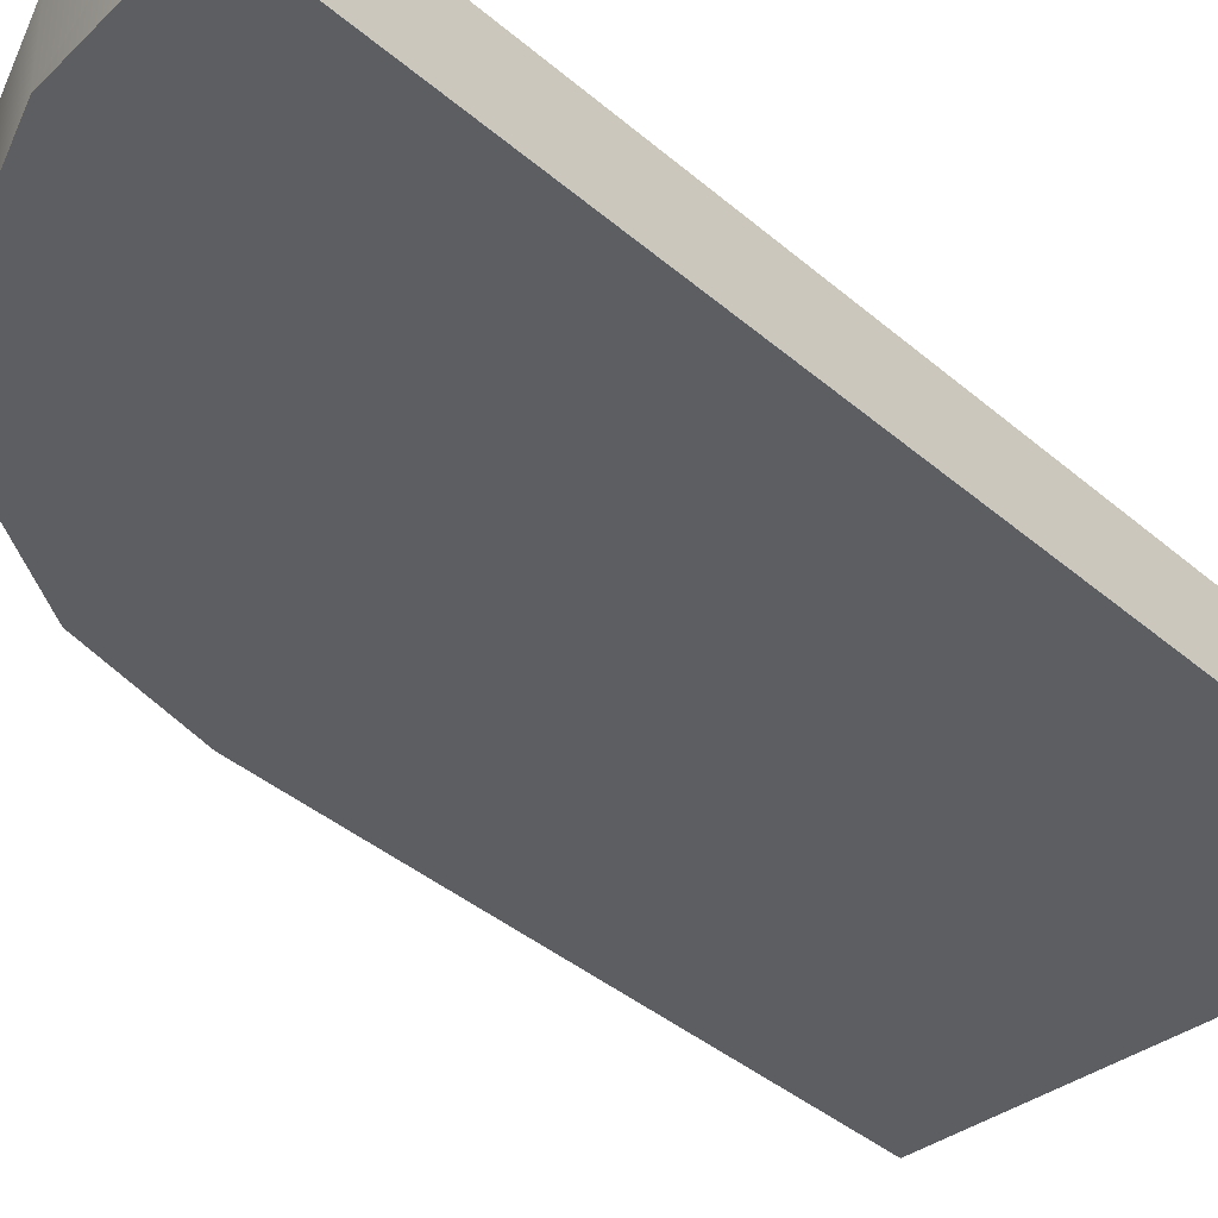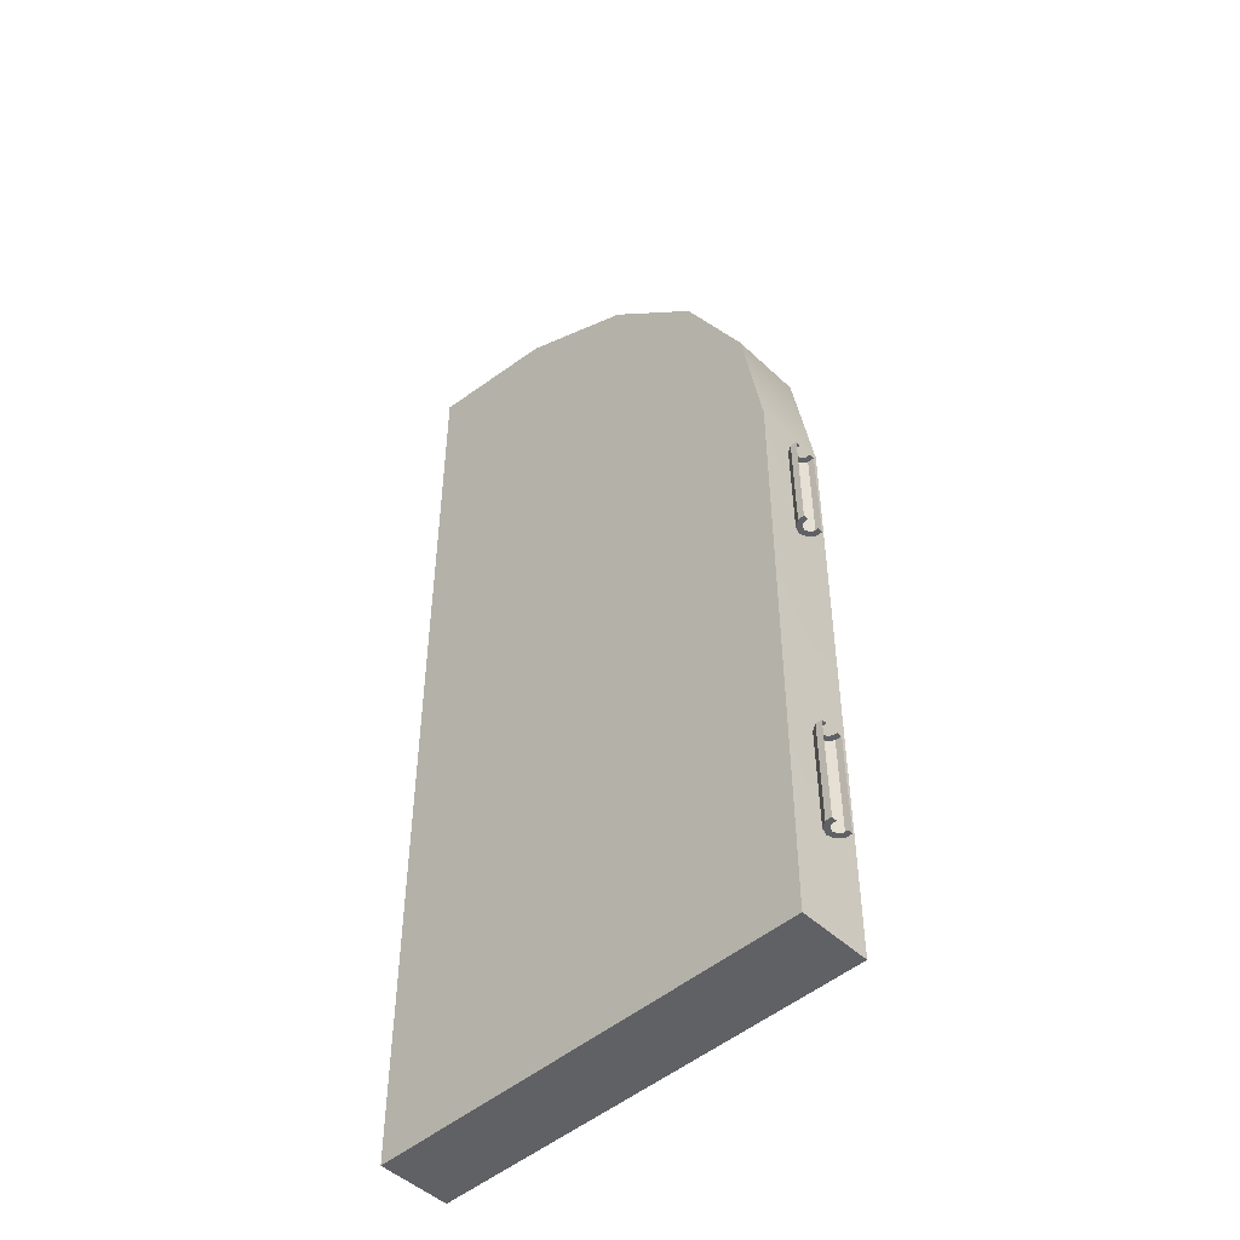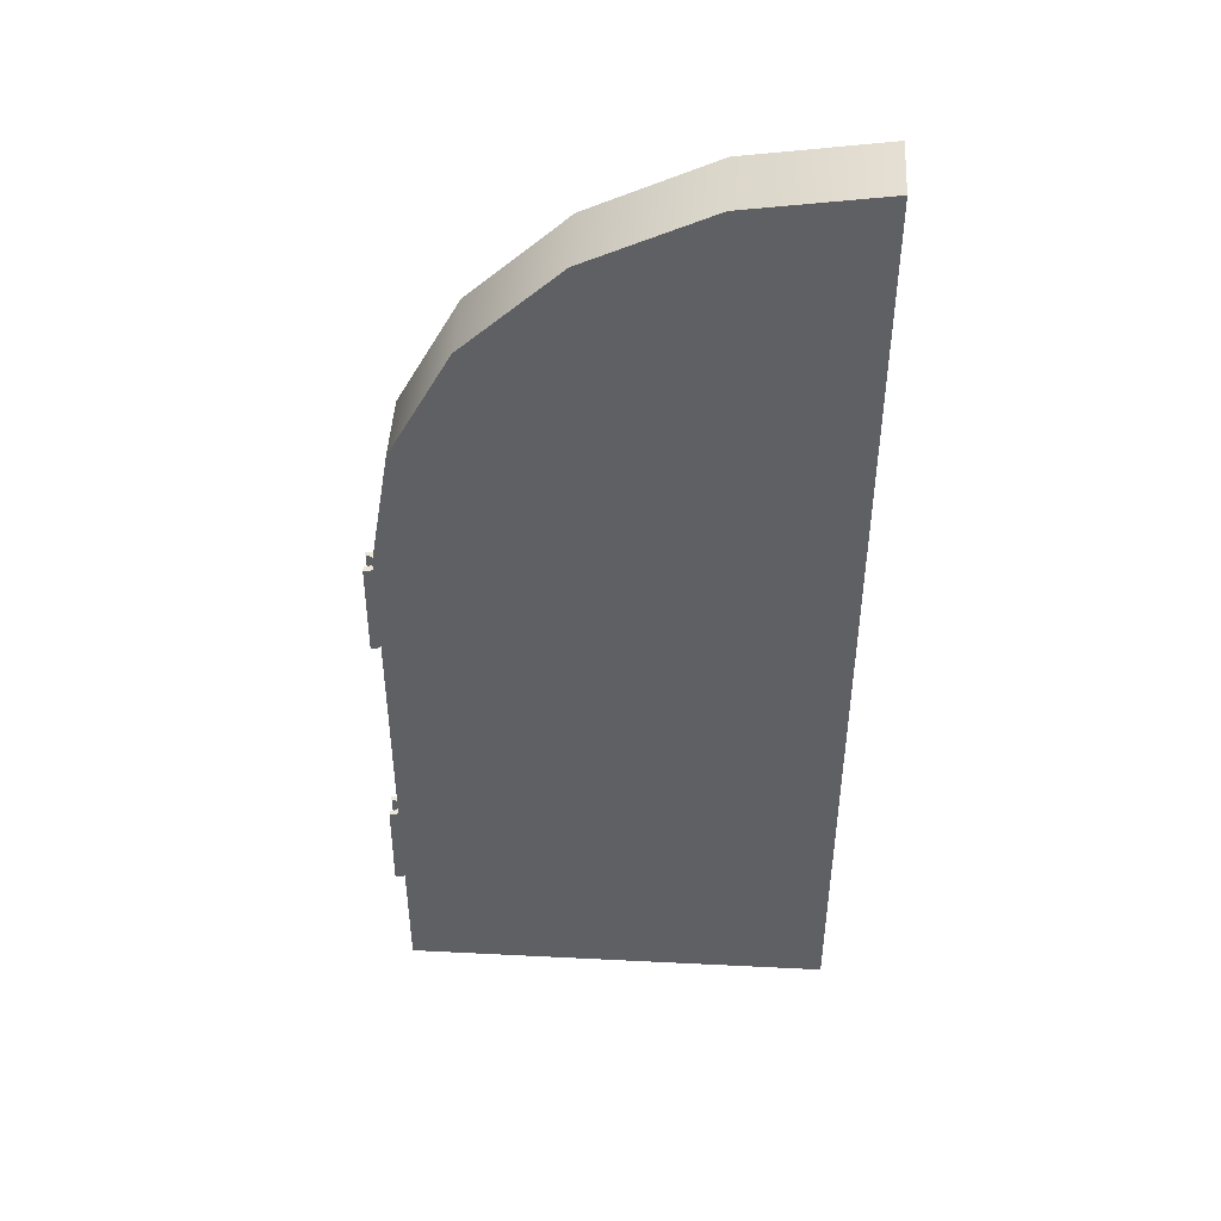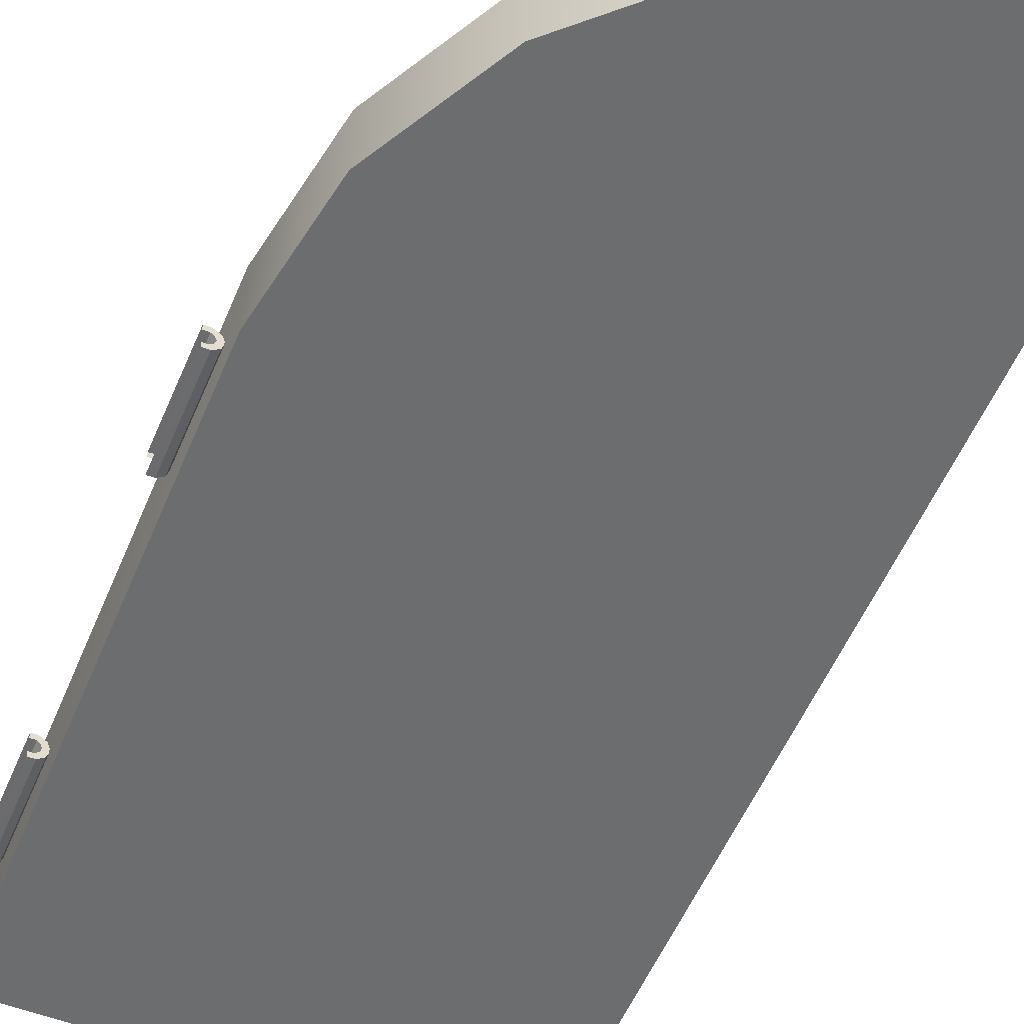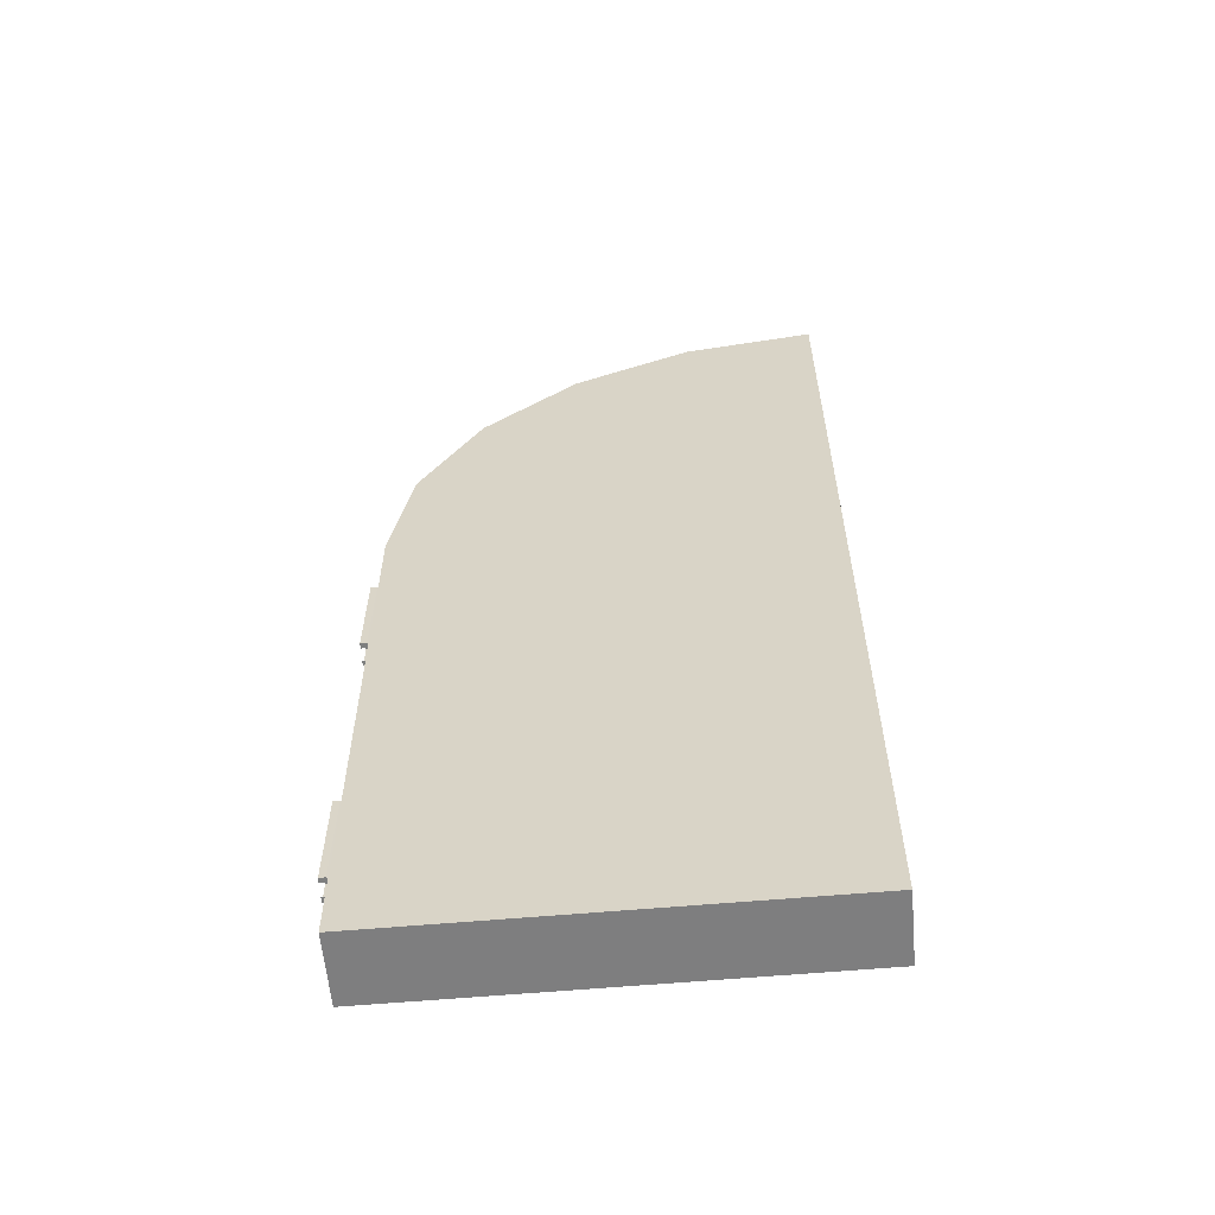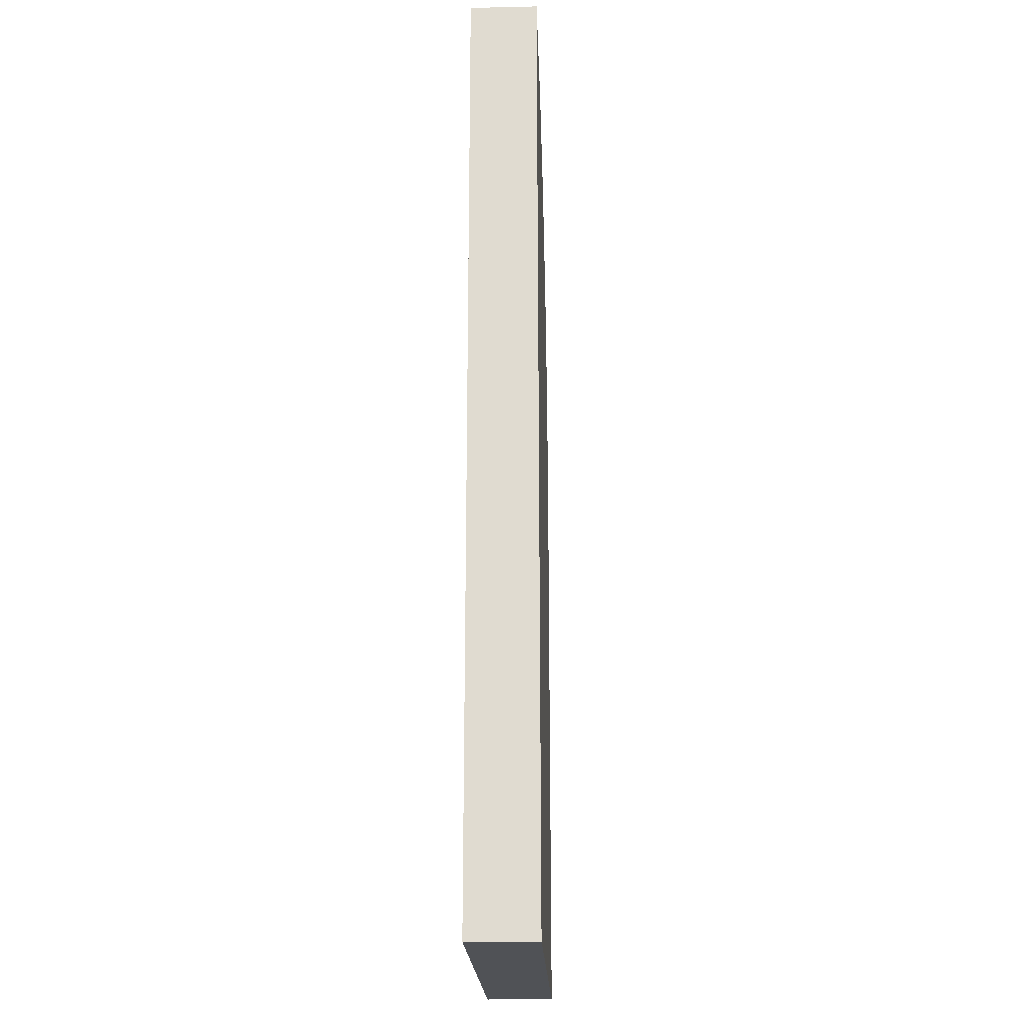
<metadata>
{"format":"obj","ext":"obj","renderer":"f3d","projection":"perspective","resolution":1024,"background":"white","views":[{"elev":-38.2,"azim":-137.5,"up":"+Z"},{"elev":-48.3,"azim":43.6,"up":"+Y"},{"elev":45.9,"azim":-176.7,"up":"+Y"},{"elev":-53.9,"azim":157.7,"up":"+Z"},{"elev":-59.5,"azim":-174.8,"up":"+Y"},{"elev":-20.8,"azim":-87.7,"up":"+Y"}]}
</metadata>
<code>
o Towers_Doors_and_Windows.002
v 1.534 0.02604 -0.2561
v -1.601 0.02604 -0.2561
v -1.601 0.02604 0.2565
v -1.601 7.202 -0.2561
v -1.601 4.232 0.2565
v -1.601 7.202 0.2565
v -1.601 4.232 -0.2561
v 1.595 1.467 0.08716
v 1.641 1.468 0.08572
v 1.646 0.7291 0.08374
v 1.553 0.7284 0.05306
v 1.548 1.467 0.05503
v 1.534 0.7285 -0.000721
v 1.529 1.467 0.001255
v 1.545 1.467 -0.05364
v 1.595 0.7292 -0.09065
v 1.59 1.468 -0.08867
v 1.641 0.7296 -0.09209
v 1.636 1.468 -0.09011
v 1.601 3.244 0.08518
v 1.595 3.983 0.08716
v 1.641 3.983 0.08572
v 1.553 3.244 0.05306
v 1.548 3.983 0.05503
v 1.529 3.983 0.001256
v 1.55 3.244 -0.05561
v 1.545 3.983 -0.05363
v 1.59 3.983 -0.08867
v 1.641 3.245 -0.09209
v 1.636 3.984 -0.09011
v 1.534 0.02604 0.2565
v 1.601 0.7287 0.08518
v 1.55 0.7288 -0.05561
v 1.646 3.244 0.08374
v 1.534 3.244 -0.00072
v 1.595 3.245 -0.09064
v -0.6323 7.057 -0.2561
v 0.2415 6.635 -0.2561
v -0.6323 7.057 0.2565
v 0.935 5.978 -0.2561
v 0.2415 6.635 0.2565
v 1.38 5.15 -0.2561
v 0.935 5.978 0.2565
v 1.534 4.232 -0.2561
v 1.38 5.15 0.2565
v 1.534 4.232 0.2565
v 1.607 1.468 0.04732
v 1.581 1.468 0.0296
v 1.57 1.468 -5e-05
v 1.579 1.468 -0.03032
v 1.604 1.468 -0.04964
v 1.637 1.468 -0.05068
v 1.612 0.7289 0.04535
v 1.575 0.7288 -0.002026
v 1.609 0.7292 -0.05162
v 1.607 3.983 0.04732
v 1.581 3.983 0.0296
v 1.57 3.983 -4.9e-05
v 1.579 3.983 -0.03032
v 1.604 3.983 -0.04964
v 1.637 3.984 -0.05067
v 1.612 3.244 0.04535
v 1.586 3.244 0.02763
v 1.575 3.244 -0.002025
v 1.609 3.245 -0.05161
v 1.64 1.468 0.04628
v 1.645 0.7292 0.04431
v 1.586 0.7288 0.02763
v 1.584 0.729 -0.03229
v 1.642 0.7295 -0.05265
v 1.64 3.983 0.04628
v 1.645 3.245 0.04431
v 1.584 3.244 -0.03229
v 1.642 3.245 -0.05265
v -1.639 0.02604 -0.2561
v -1.639 0.02604 0.2565
f 1 2 3
f 4 5 6
f 2 5 7
f 8 9 10
f 11 12 8
f 13 14 12
f 15 14 13
f 16 17 15
f 18 19 17
f 20 21 22
f 23 24 21
f 25 24 23
f 26 27 25
f 28 27 26
f 29 30 28
f 1 3 31
f 4 7 5
f 2 3 5
f 8 10 32
f 11 8 32
f 13 12 11
f 15 13 33
f 16 15 33
f 18 17 16
f 20 22 34
f 23 21 20
f 25 23 35
f 26 25 35
f 28 26 36
f 29 28 36
f 37 4 6
f 38 37 39
f 40 38 41
f 42 40 43
f 44 42 45
f 37 7 4
f 38 7 37
f 40 7 38
f 42 7 40
f 44 7 42
f 6 5 39
f 39 5 41
f 41 5 43
f 43 5 45
f 45 5 46
f 46 5 3
f 44 46 31
f 7 44 1
f 47 8 9
f 47 48 12
f 49 14 12
f 50 15 14
f 51 17 15
f 51 52 19
f 53 32 10
f 11 32 53
f 54 13 11
f 33 13 54
f 55 16 33
f 18 16 55
f 56 21 22
f 56 57 24
f 58 25 24
f 59 27 25
f 60 28 27
f 60 61 30
f 62 20 34
f 63 23 20
f 35 23 63
f 26 35 64
f 65 36 26
f 29 36 65
f 37 6 39
f 38 39 41
f 40 41 43
f 42 43 45
f 44 45 46
f 46 3 31
f 44 31 1
f 7 1 2
f 47 9 66
f 47 12 8
f 49 12 48
f 50 14 49
f 51 15 50
f 51 19 17
f 53 10 67
f 11 53 68
f 54 11 68
f 33 54 69
f 55 33 69
f 18 55 70
f 56 22 71
f 56 24 21
f 58 24 57
f 59 25 58
f 60 27 59
f 60 30 28
f 62 34 72
f 63 20 62
f 35 63 64
f 26 64 73
f 65 26 73
f 29 65 74
l 75 76

</code>
